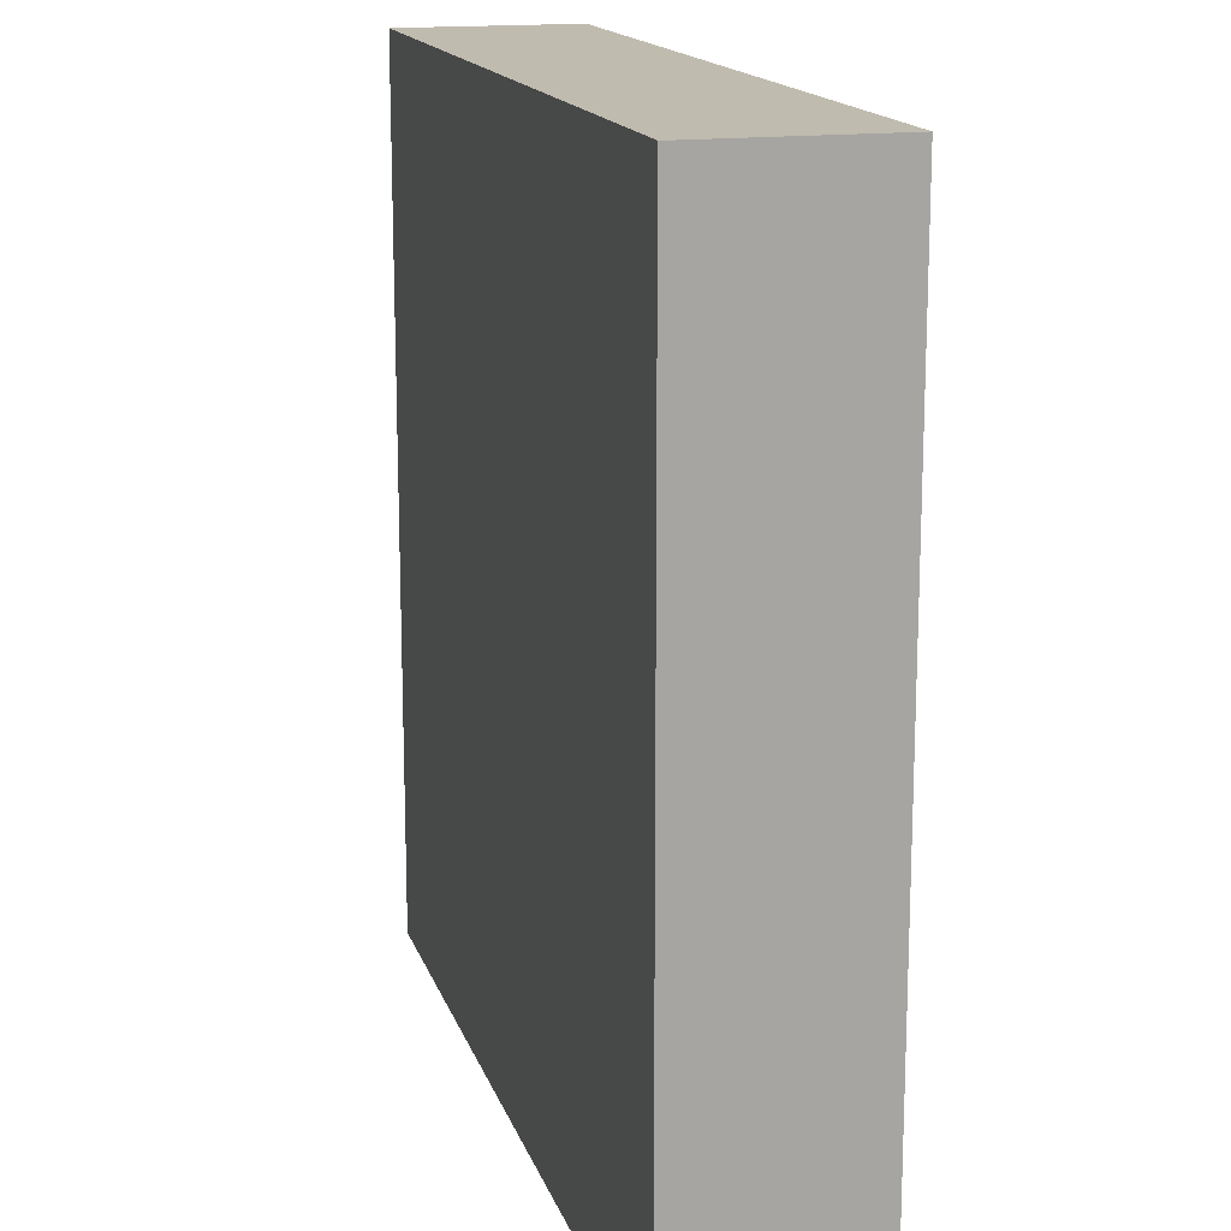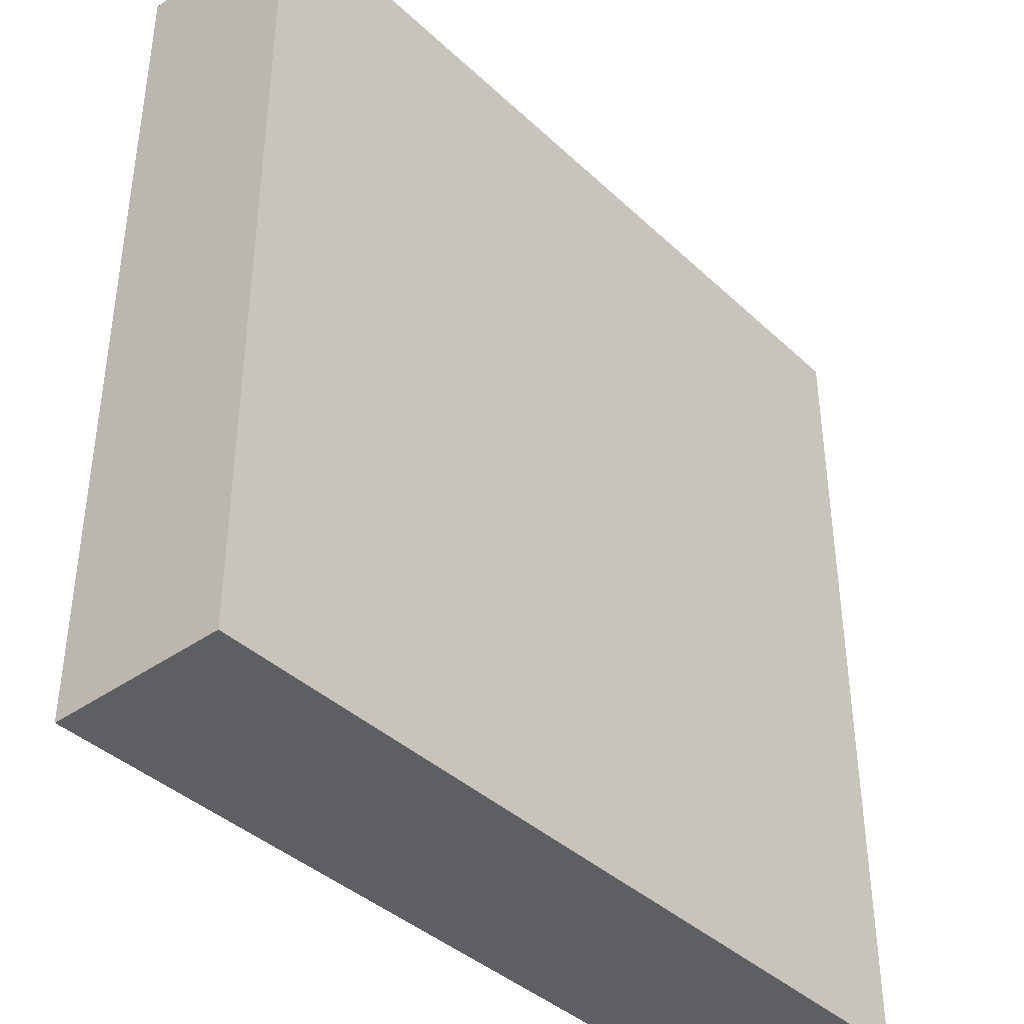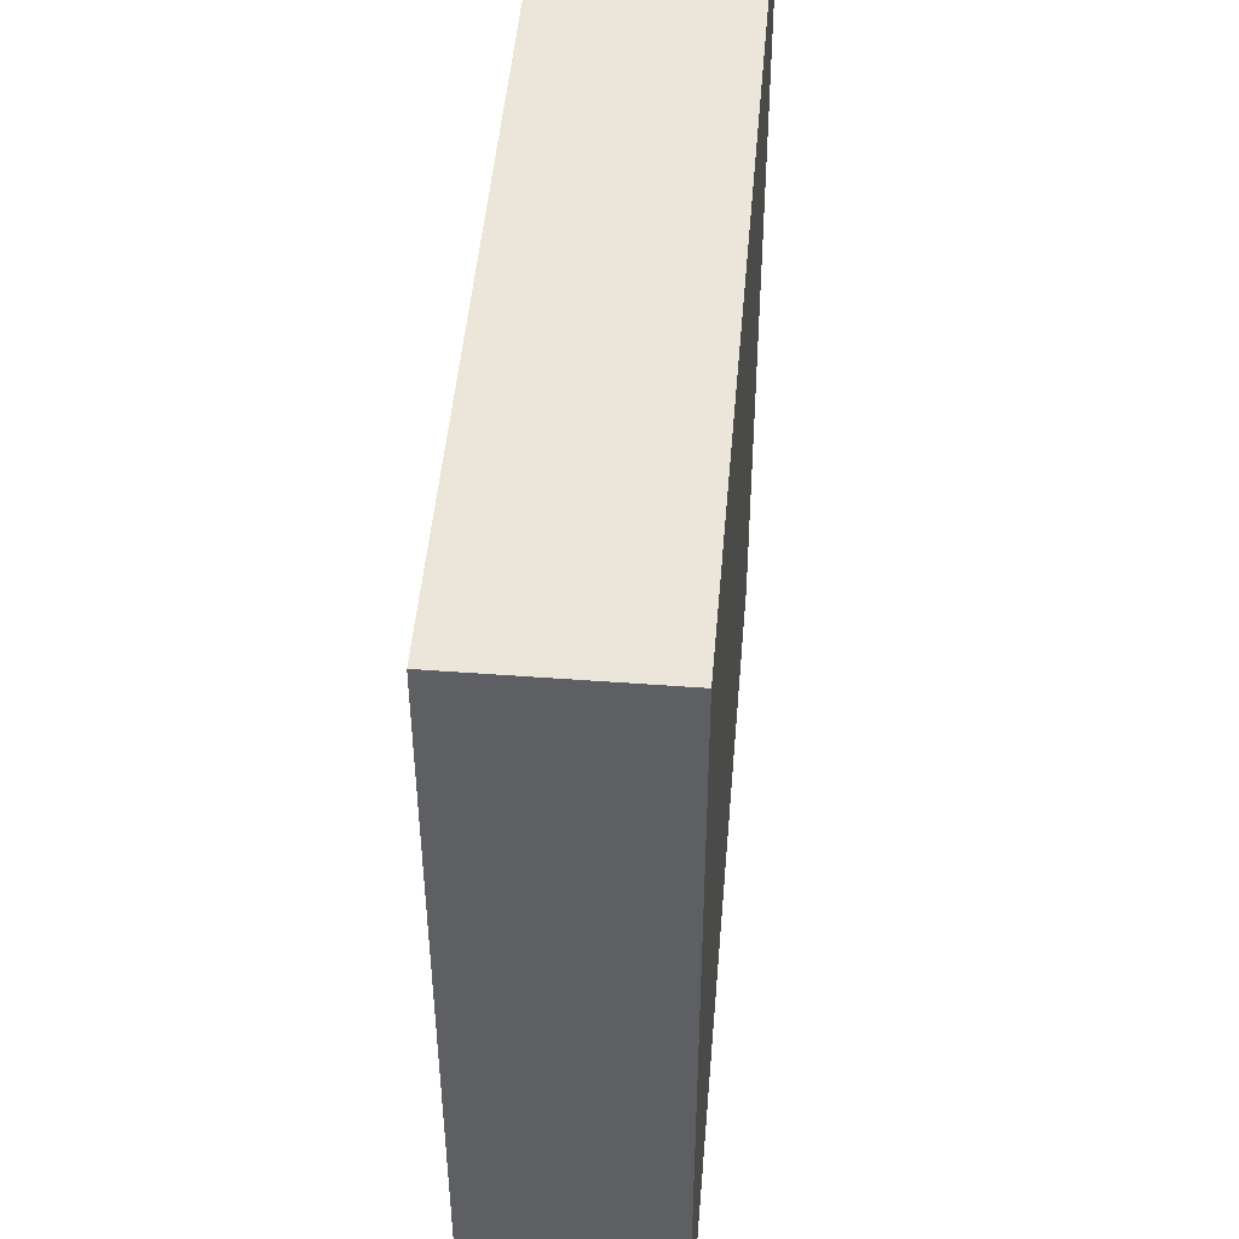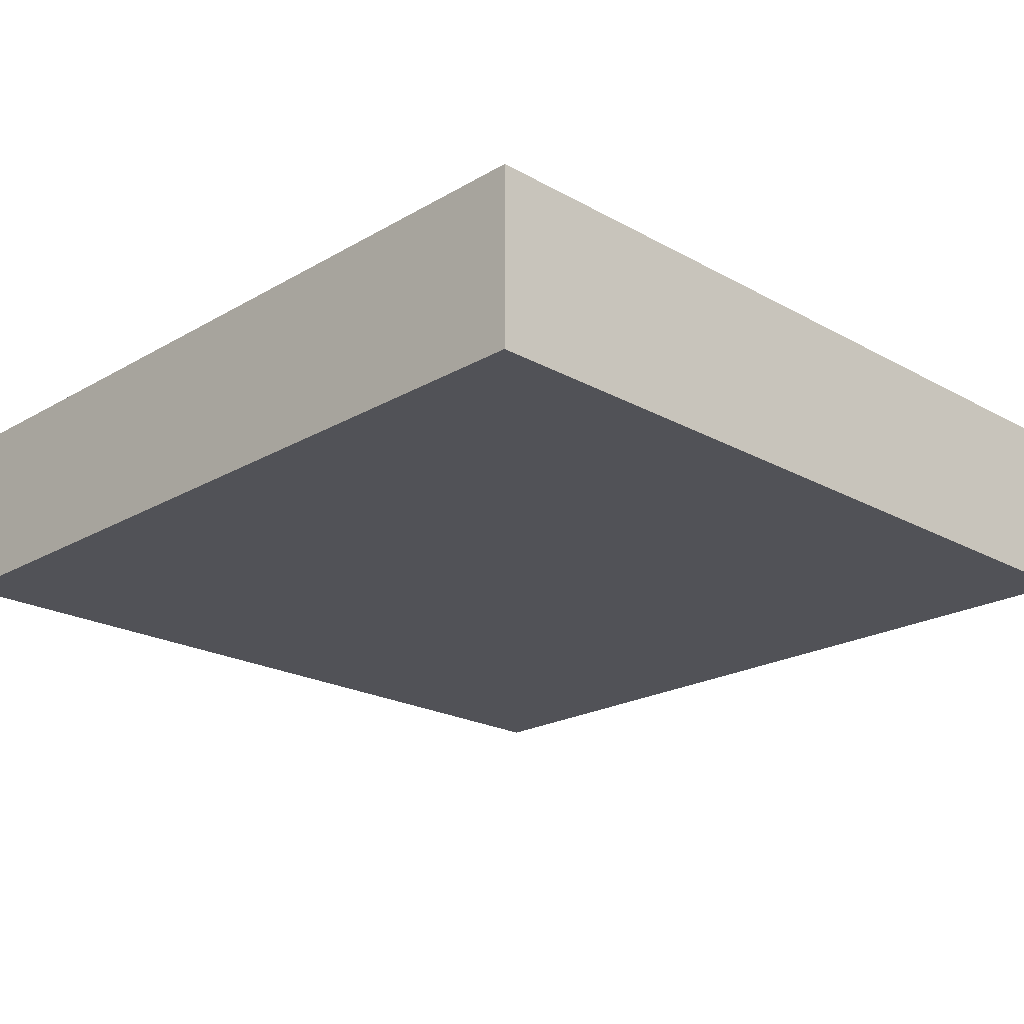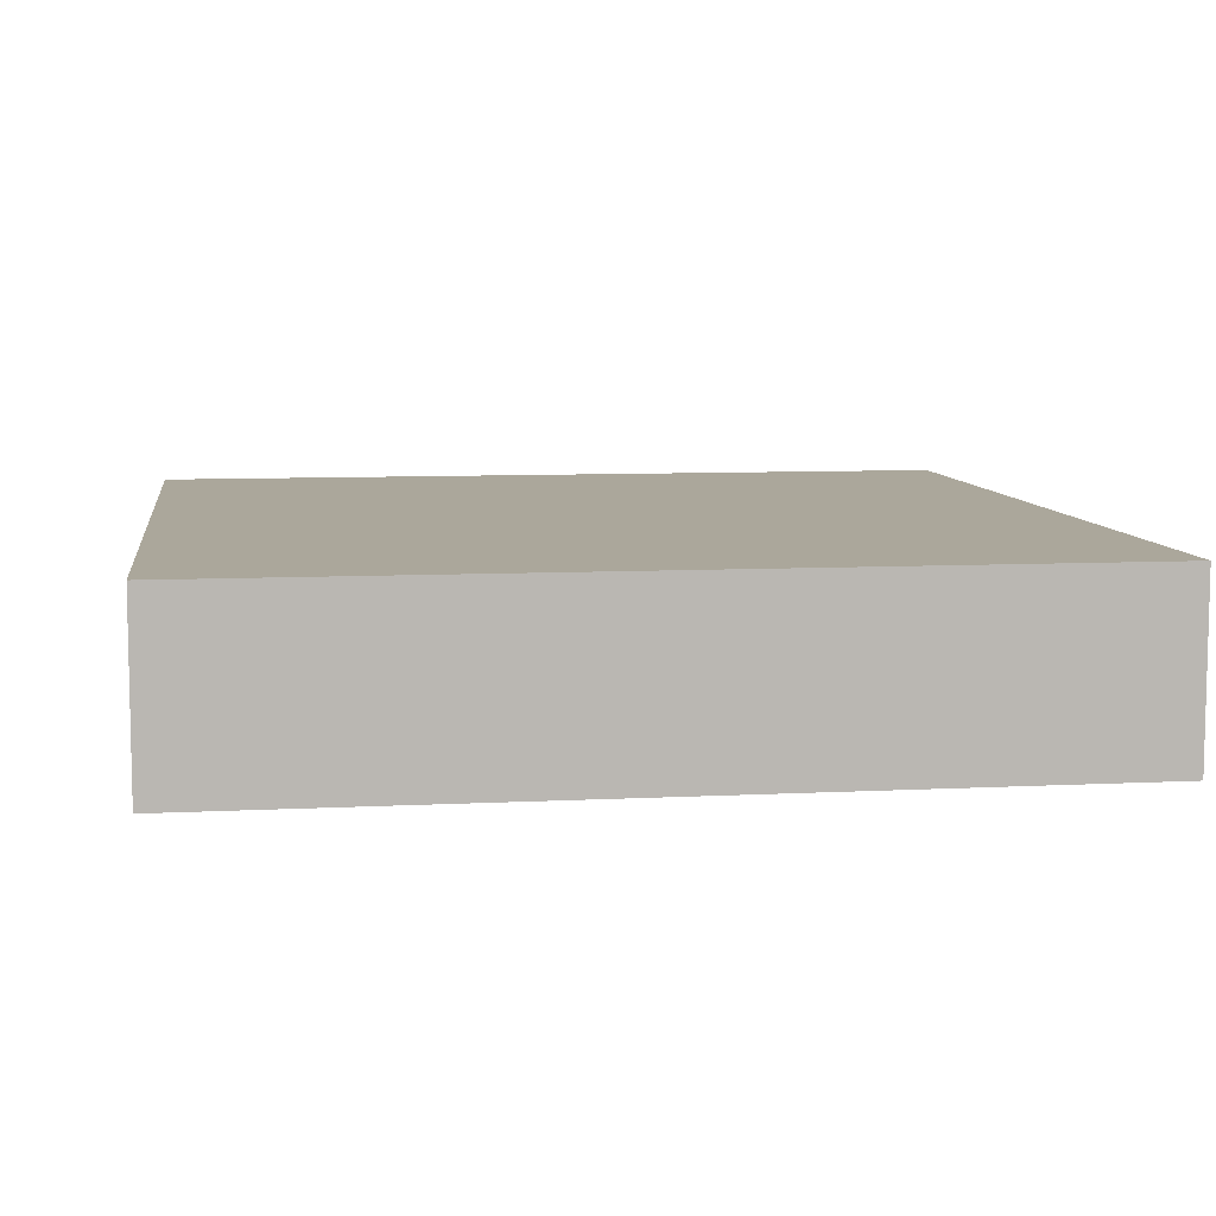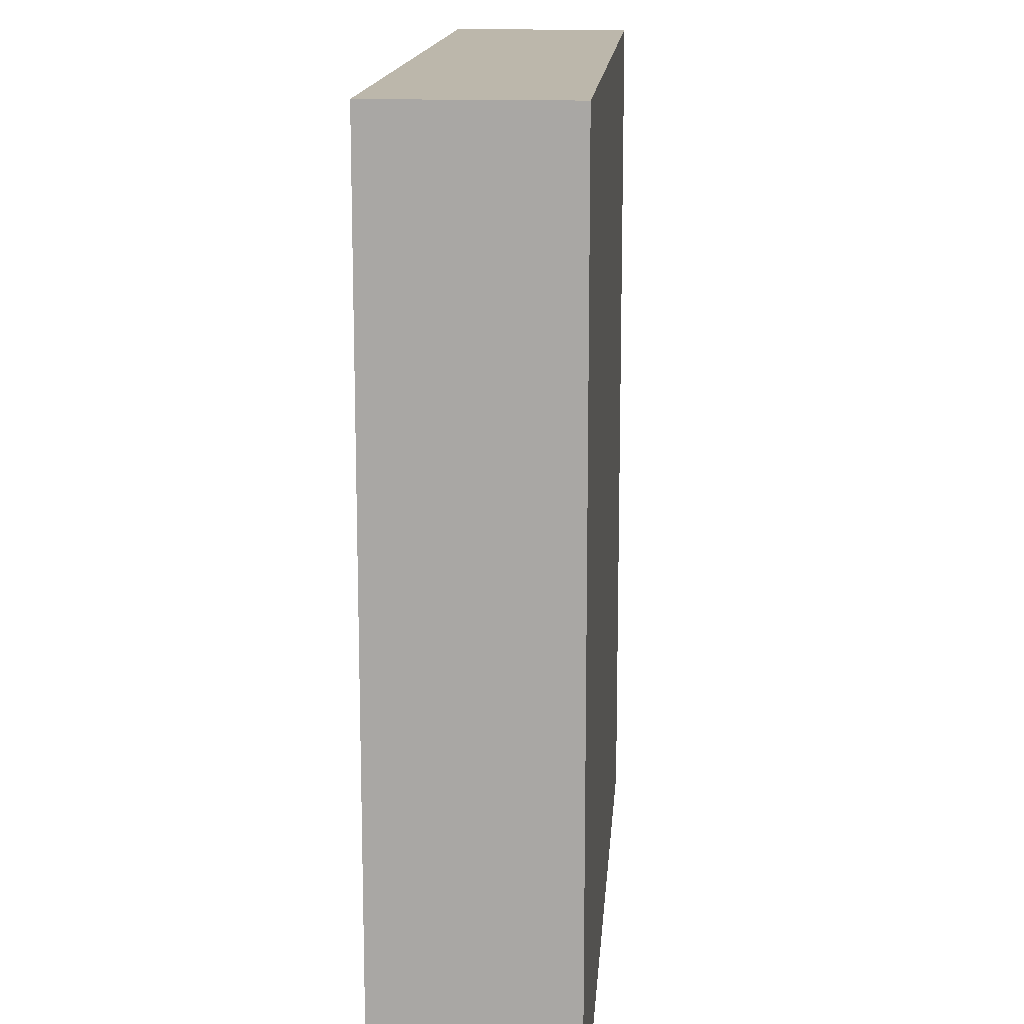
<metadata>
{"format":"obj","ext":"obj","renderer":"f3d","projection":"perspective","resolution":1024,"background":"white","views":[{"elev":15.9,"azim":74.7,"up":"+Z"},{"elev":-39.7,"azim":131.1,"up":"+Z"},{"elev":48.4,"azim":-85.2,"up":"+Z"},{"elev":-21.5,"azim":-134.4,"up":"+Y"},{"elev":8.1,"azim":81.9,"up":"+Y"},{"elev":14.5,"azim":94.2,"up":"+Z"}]}
</metadata>
<code>
o mesh72/mesh72-geometry#mesh72-geometry
v 0.09021 -0.1559 0.05079
v 0.02055 -0.1559 0.1204
v 0.02055 -0.1559 0.05079
v 0.09021 -0.1559 0.1204
v 0.02055 -0.1412 0.05079
v 0.09021 -0.1412 0.1204
v 0.02055 -0.1412 0.1204
v 0.09021 -0.1412 0.05079
f 1 2 3
f 2 1 4
f 3 2 1
f 4 1 2
f 2 5 3
f 3 5 2
f 5 1 3
f 3 1 5
f 1 6 4
f 4 6 1
f 6 2 4
f 4 2 6
f 5 2 7
f 7 2 5
f 1 5 8
f 8 5 1
f 6 1 8
f 8 1 6
f 2 6 7
f 7 6 2
f 6 5 7
f 7 5 6
f 5 6 8
f 8 6 5

</code>
